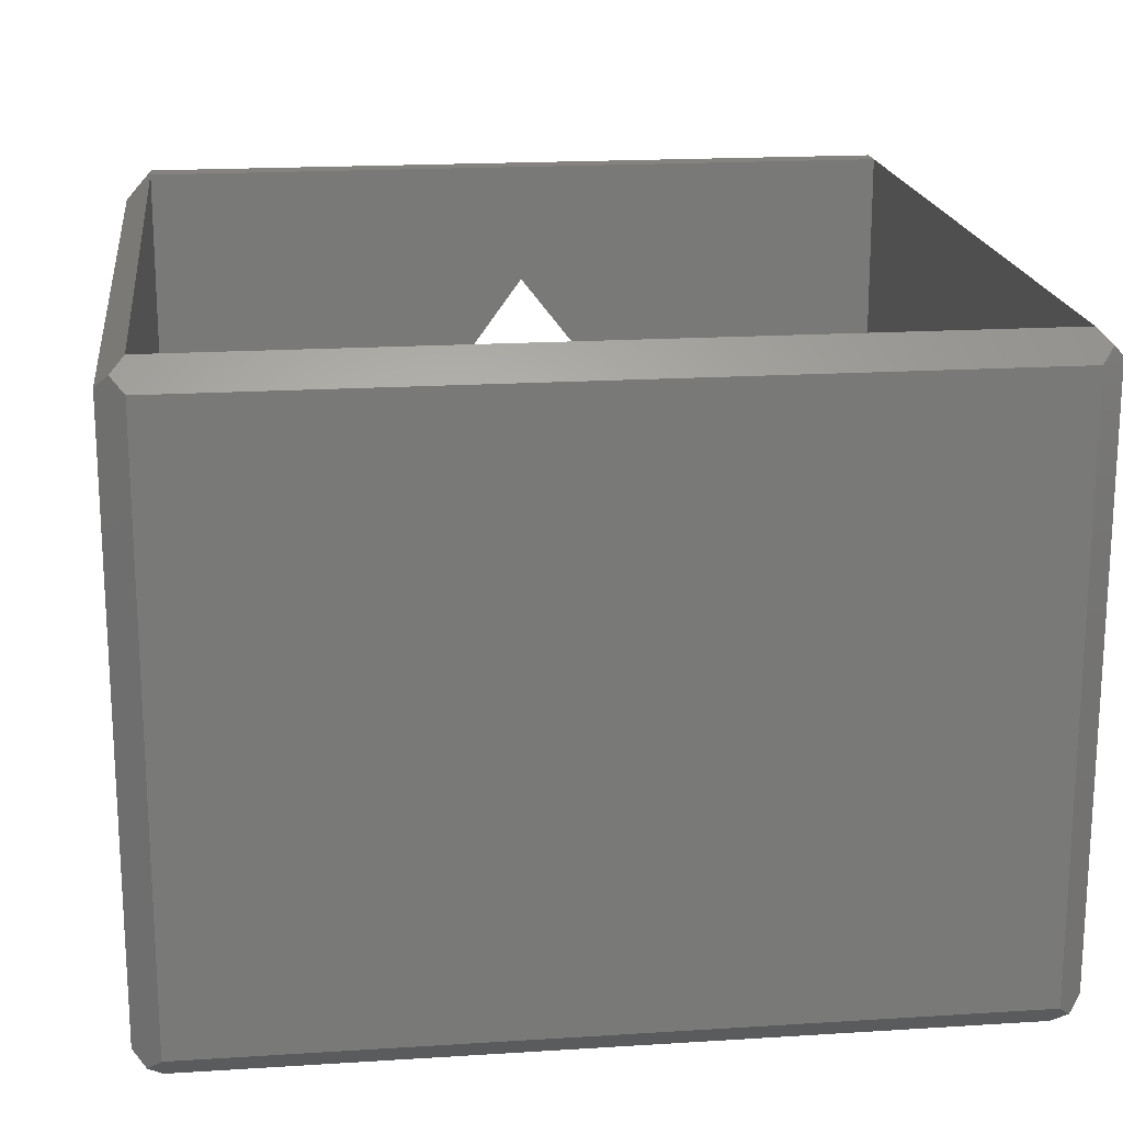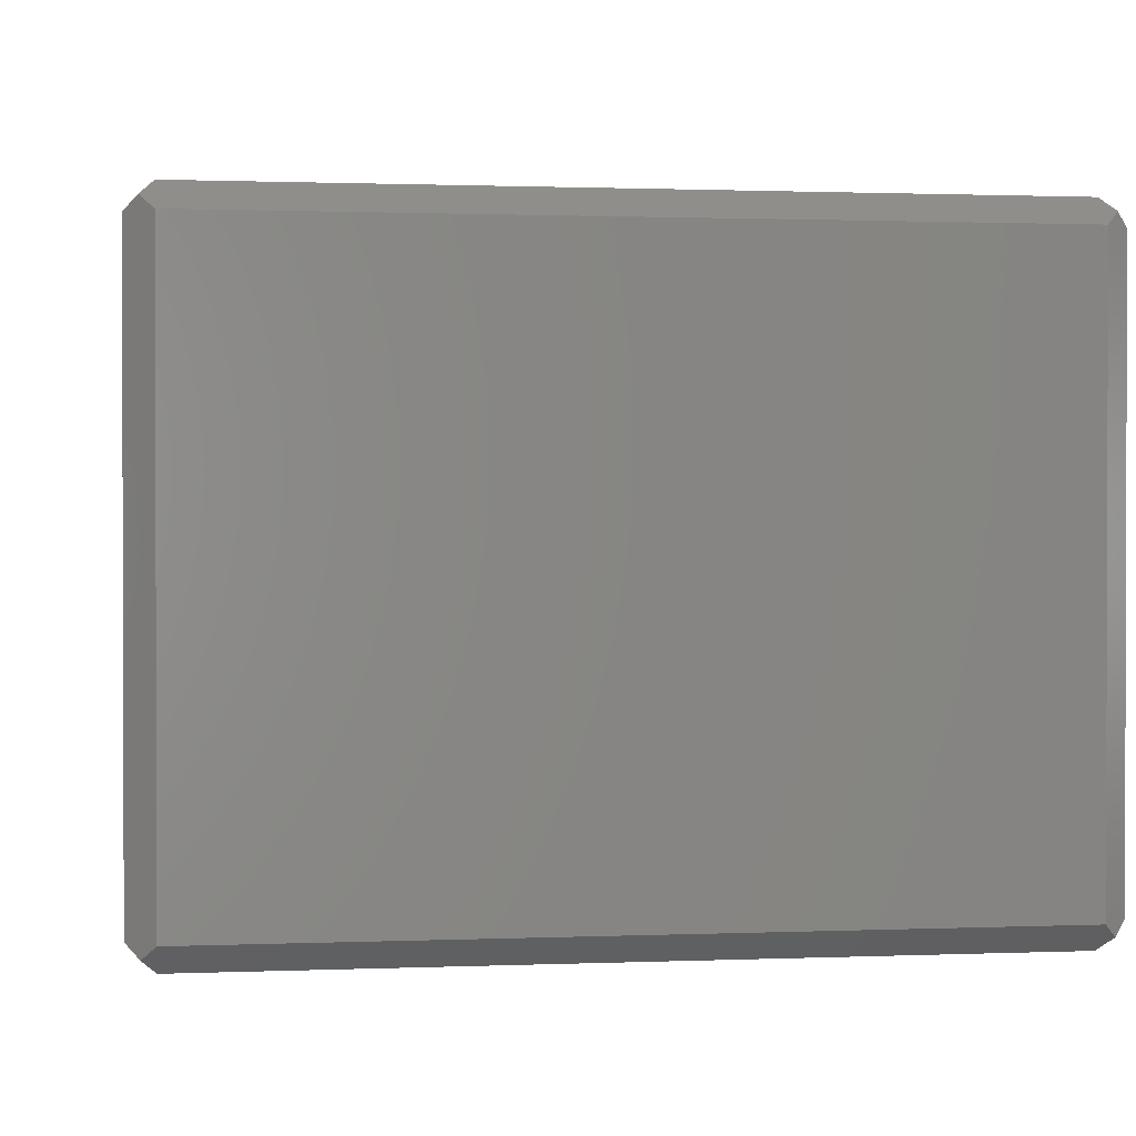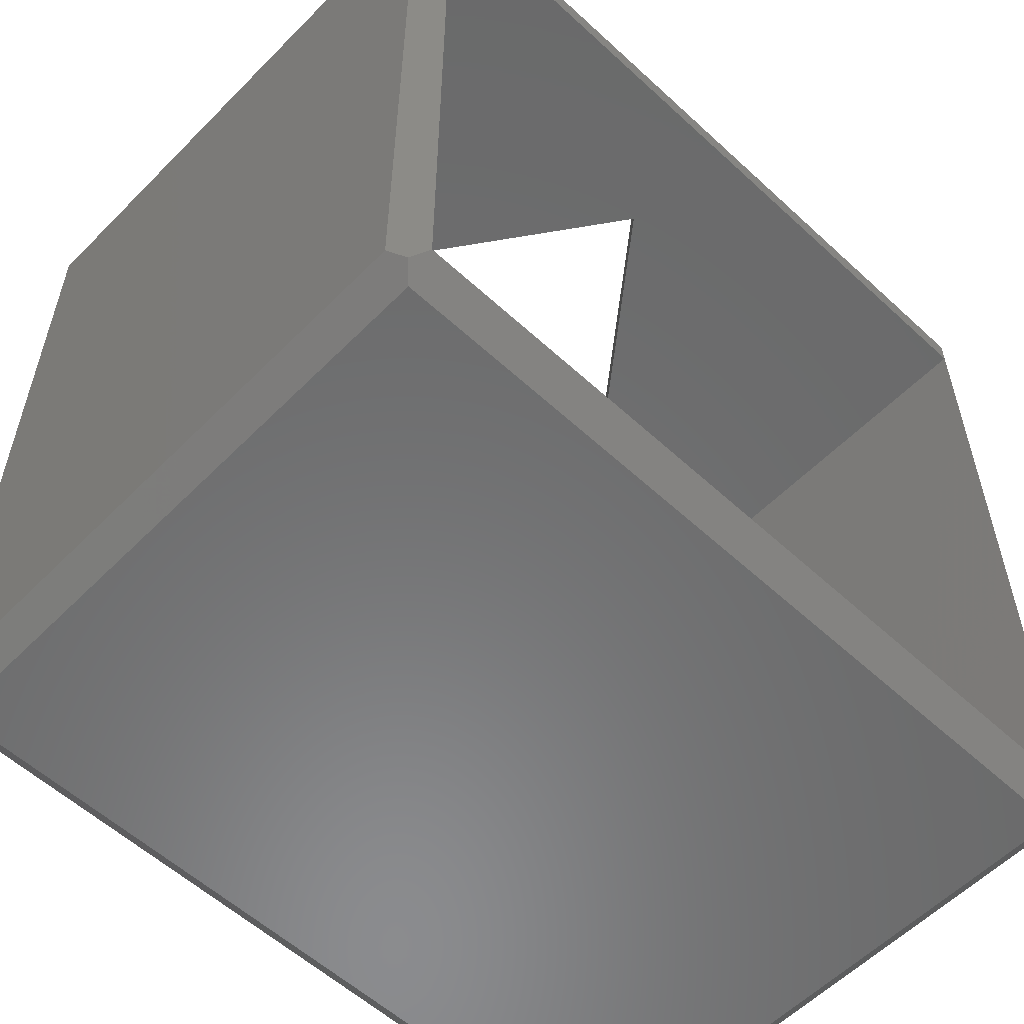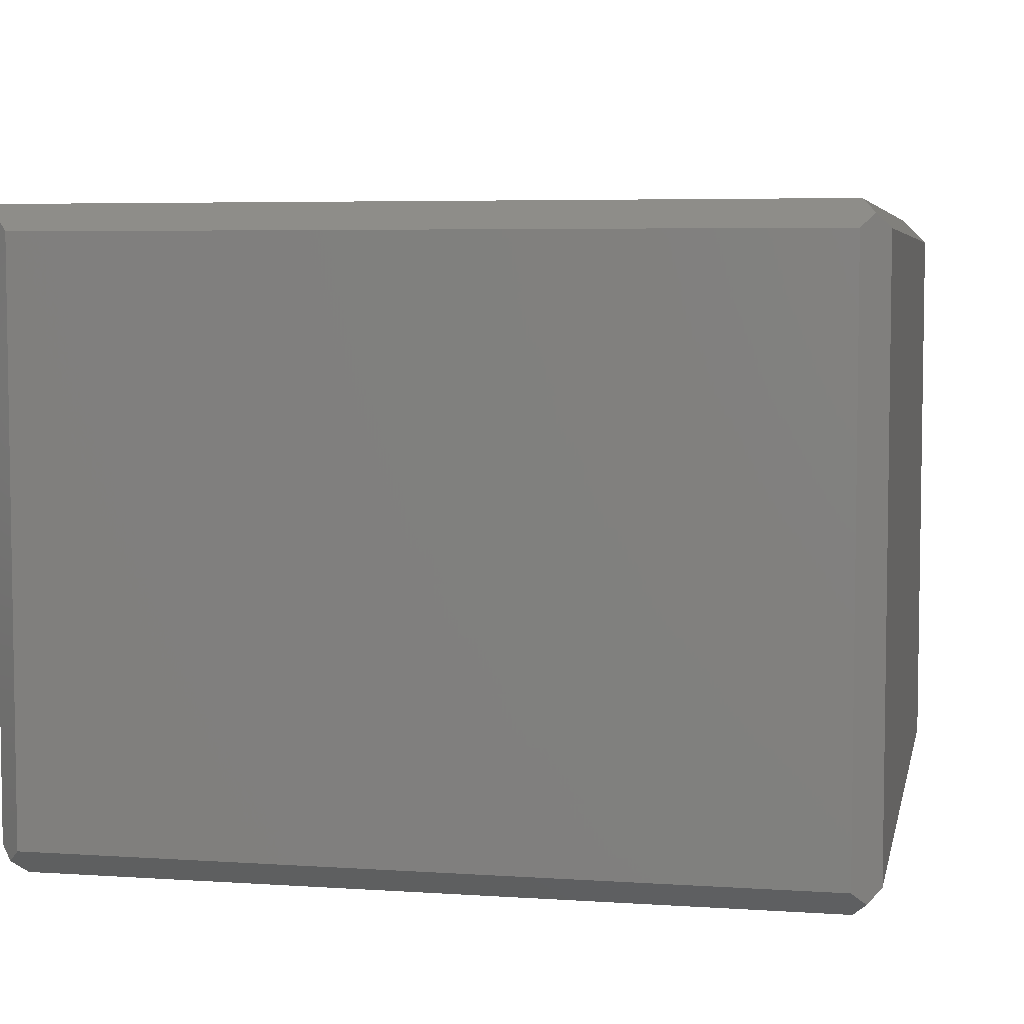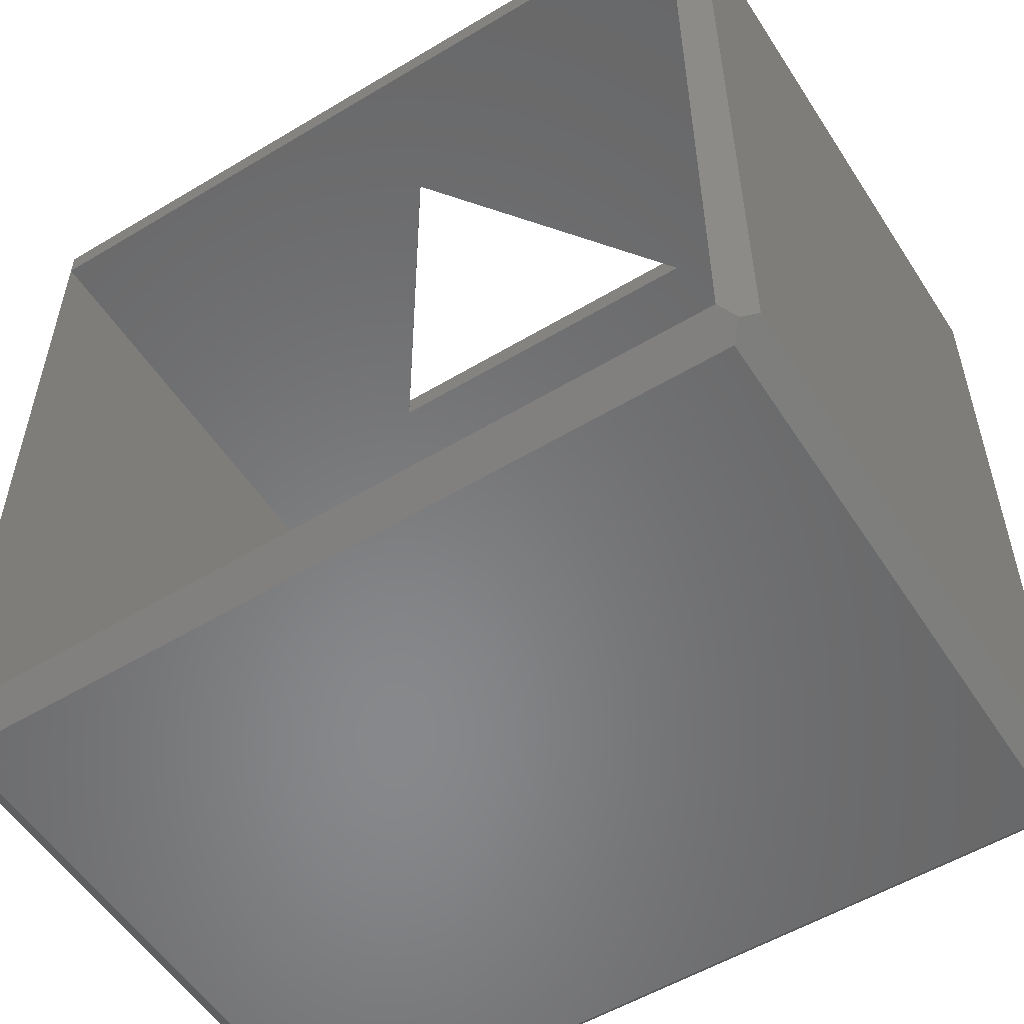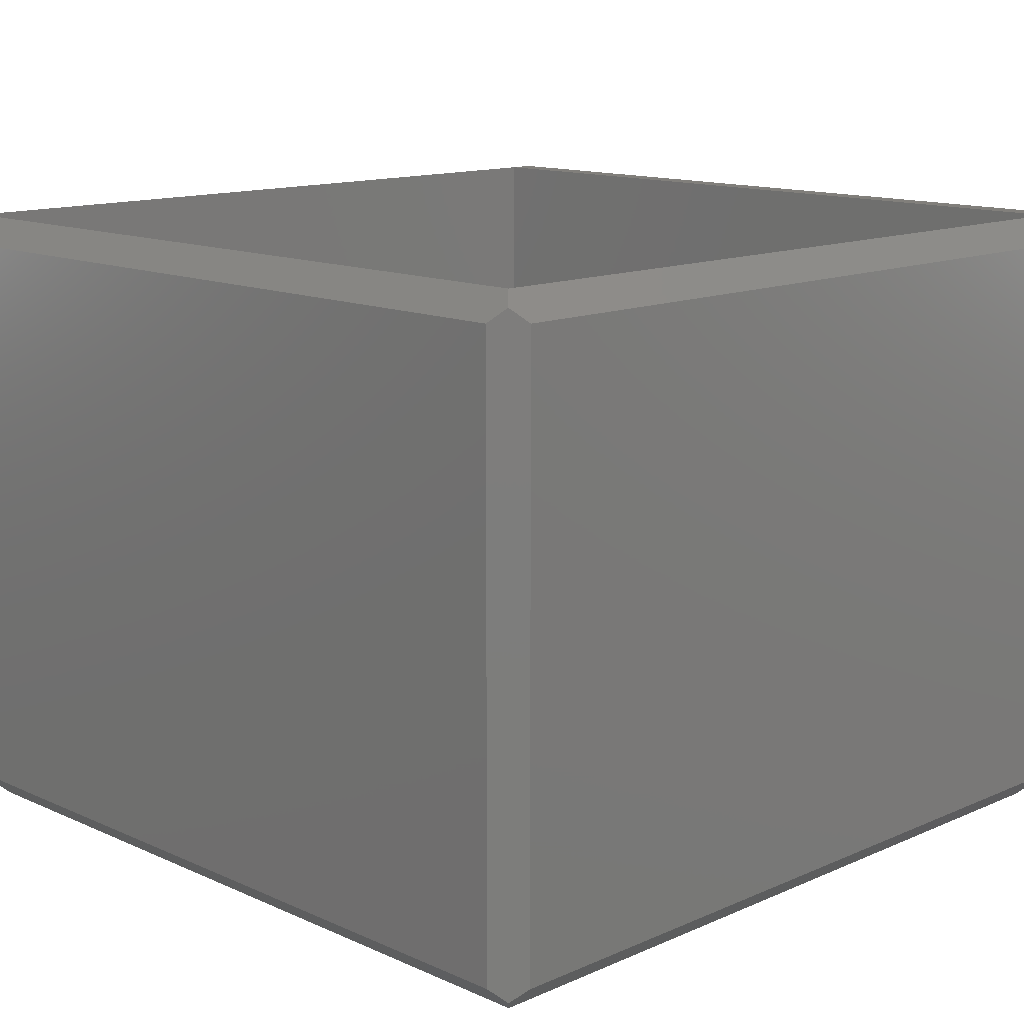
<metadata>
{"format":"stl","ext":"stl","renderer":"f3d","projection":"perspective","resolution":1024,"background":"white","views":[{"elev":18.6,"azim":-6.9,"up":"+Z"},{"elev":1.0,"azim":-8.5,"up":"+Z"},{"elev":-57.0,"azim":-43.8,"up":"+Y"},{"elev":5.4,"azim":-78.3,"up":"+Z"},{"elev":-54.7,"azim":32.4,"up":"+Y"},{"elev":13.2,"azim":45.3,"up":"+Z"}]}
</metadata>
<code>
# stl→obj: 40 verts, 80 faces
v 0.7383 0.01172 0.5352
v 0.75 0.02344 0.5234
v 0.7266 0.02344 0.5469
v 0.7266 0.7266 0.5469
v 0.75 0.7266 0.5234
v 0.7266 0.75 0.5469
v 0.7266 0 0.5234
v 0.7383 0.01172 -0.01172
v 0.75 0.02344 -3.469e-18
v 0.7266 0 -3.469e-18
v 0.02344 0 0.5234
v 0.02344 0 -3.469e-18
v 0 0.7266 0.5234
v 0.02344 0.7266 0.5469
v 0.02344 0.75 0.5469
v 0.02344 0.02344 0.5469
v 0 0.02344 0.5234
v 0.01172 0.01172 0.5352
v 0 0.02344 -3.469e-18
v 0.01172 0.01172 -0.01172
v 0.7266 0.02344 -0.02344
v 0.75 0.7266 -3.469e-18
v 0.7266 0.7266 -0.02344
v 0.7383 0.7383 -0.01172
v 0.7266 0.75 -3.469e-18
v 0.02344 0.75 -3.469e-18
v 0.02344 0.7266 -0.02344
v 0.01172 0.7383 -0.01172
v 0.5469 0.75 0.2188
v 0.3776 0.75 0.4363
v 0.2188 0.75 0.2188
v 0.7266 0.02344 0
v 0.7266 0.7266 0
v 0.02344 0.02344 -0.02344
v 0 0.7266 -3.469e-18
v 0.3776 0.7266 0.4363
v 0.5469 0.7266 0.2188
v 0.02344 0.7266 0
v 0.2188 0.7266 0.2188
v 0.02344 0.02344 0
f 1 2 3
f 3 2 4
f 4 2 5
f 4 5 6
f 7 2 1
f 8 9 10
f 10 9 2
f 10 2 7
f 11 12 7
f 7 12 10
f 13 14 15
f 14 13 16
f 16 13 17
f 16 17 18
f 18 17 11
f 11 17 12
f 12 17 19
f 12 19 20
f 11 16 18
f 16 11 3
f 3 11 7
f 3 7 1
f 14 4 15
f 15 4 6
f 21 9 8
f 9 21 22
f 22 21 23
f 22 23 24
f 2 9 5
f 5 9 22
f 24 23 25
f 25 23 26
f 26 23 27
f 26 27 28
f 6 25 29
f 6 29 30
f 6 30 15
f 15 30 26
f 26 30 31
f 26 31 25
f 25 31 29
f 32 3 33
f 33 3 4
f 6 5 25
f 25 5 22
f 25 22 24
f 34 12 20
f 12 34 10
f 10 34 21
f 10 21 8
f 28 27 35
f 35 27 19
f 19 27 34
f 19 34 20
f 13 35 17
f 17 35 19
f 4 14 36
f 4 36 37
f 4 37 33
f 33 37 38
f 38 37 39
f 38 39 14
f 14 39 36
f 38 14 40
f 40 14 16
f 40 16 32
f 32 16 3
f 28 35 26
f 26 35 13
f 26 13 15
f 34 27 21
f 21 27 23
f 36 30 37
f 37 30 29
f 39 31 36
f 36 31 30
f 37 29 39
f 39 29 31
f 40 32 38
f 38 32 33

</code>
